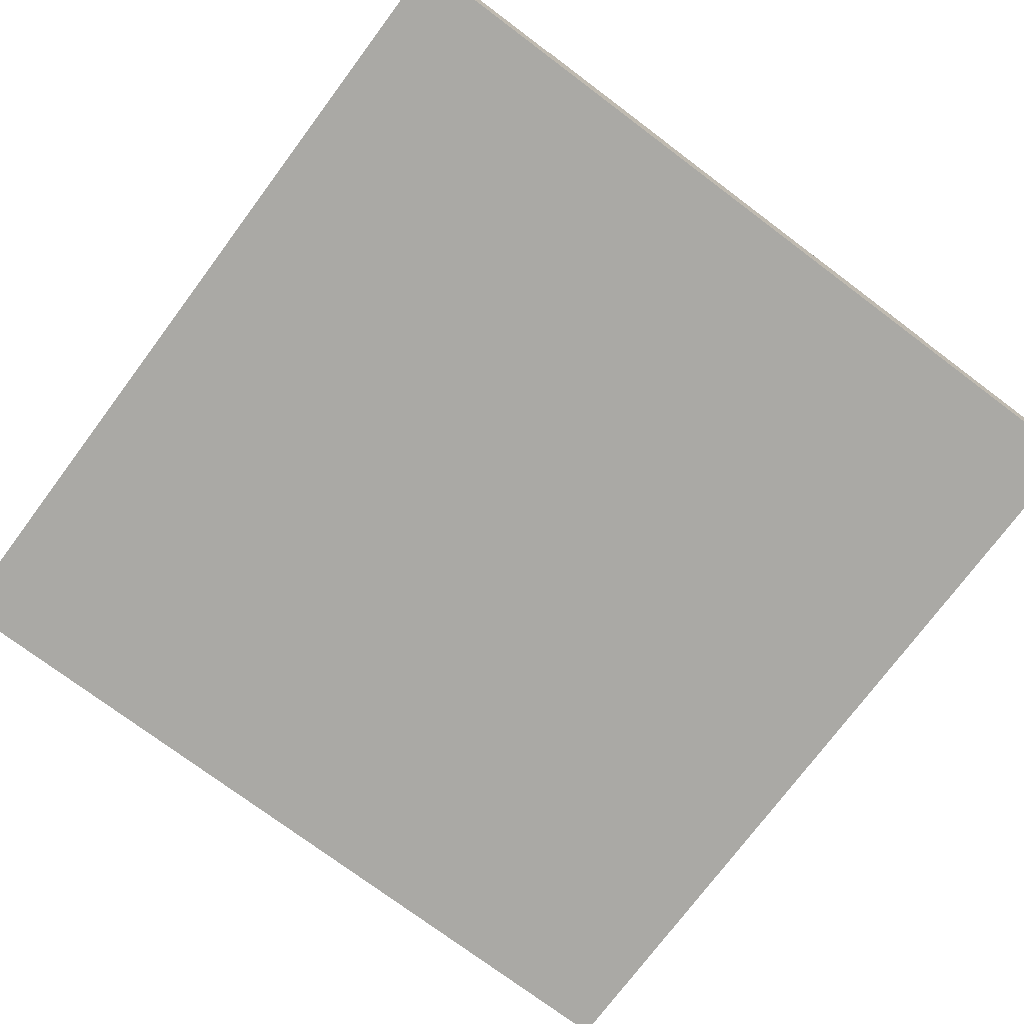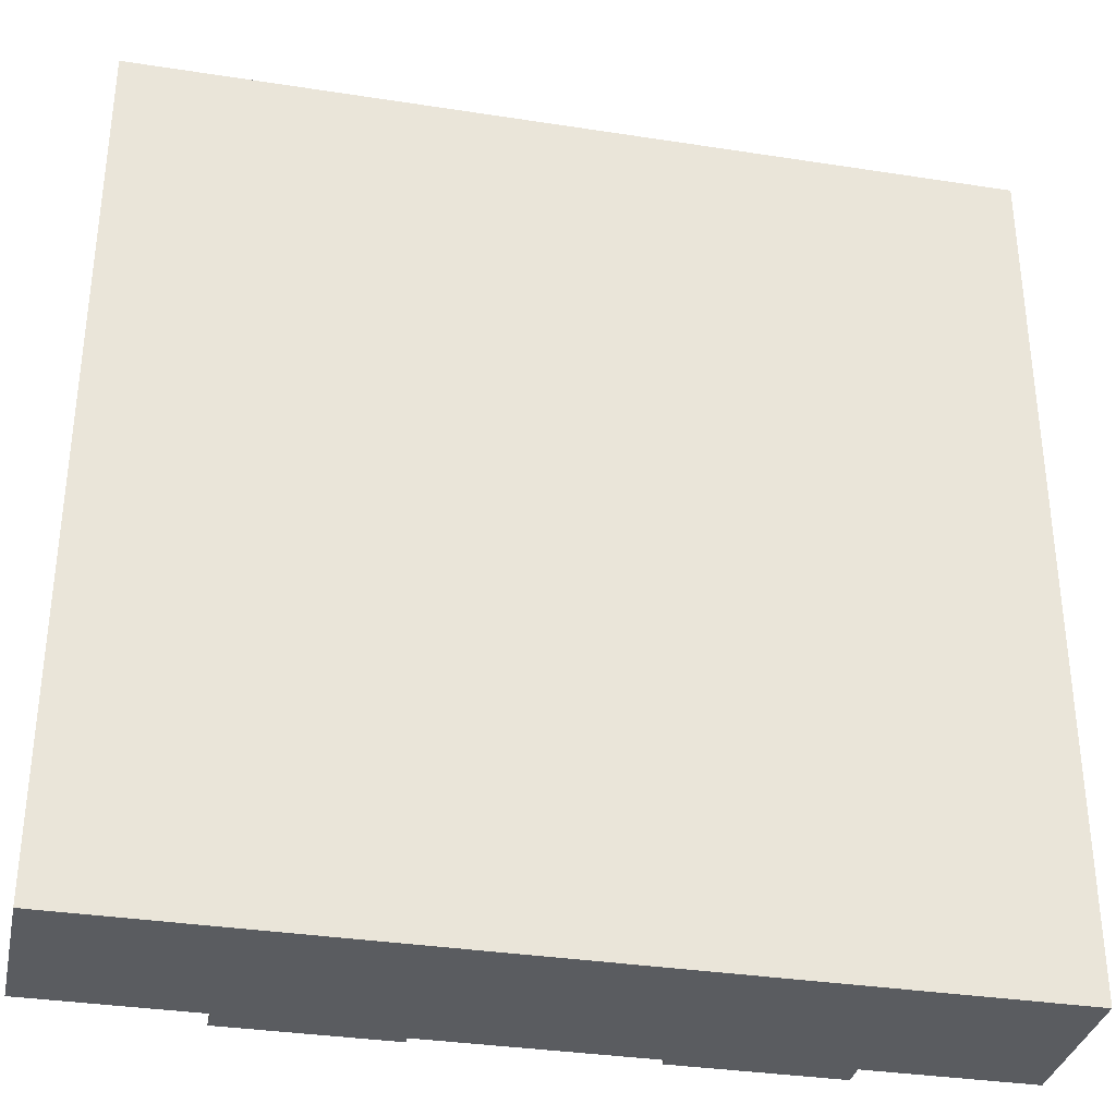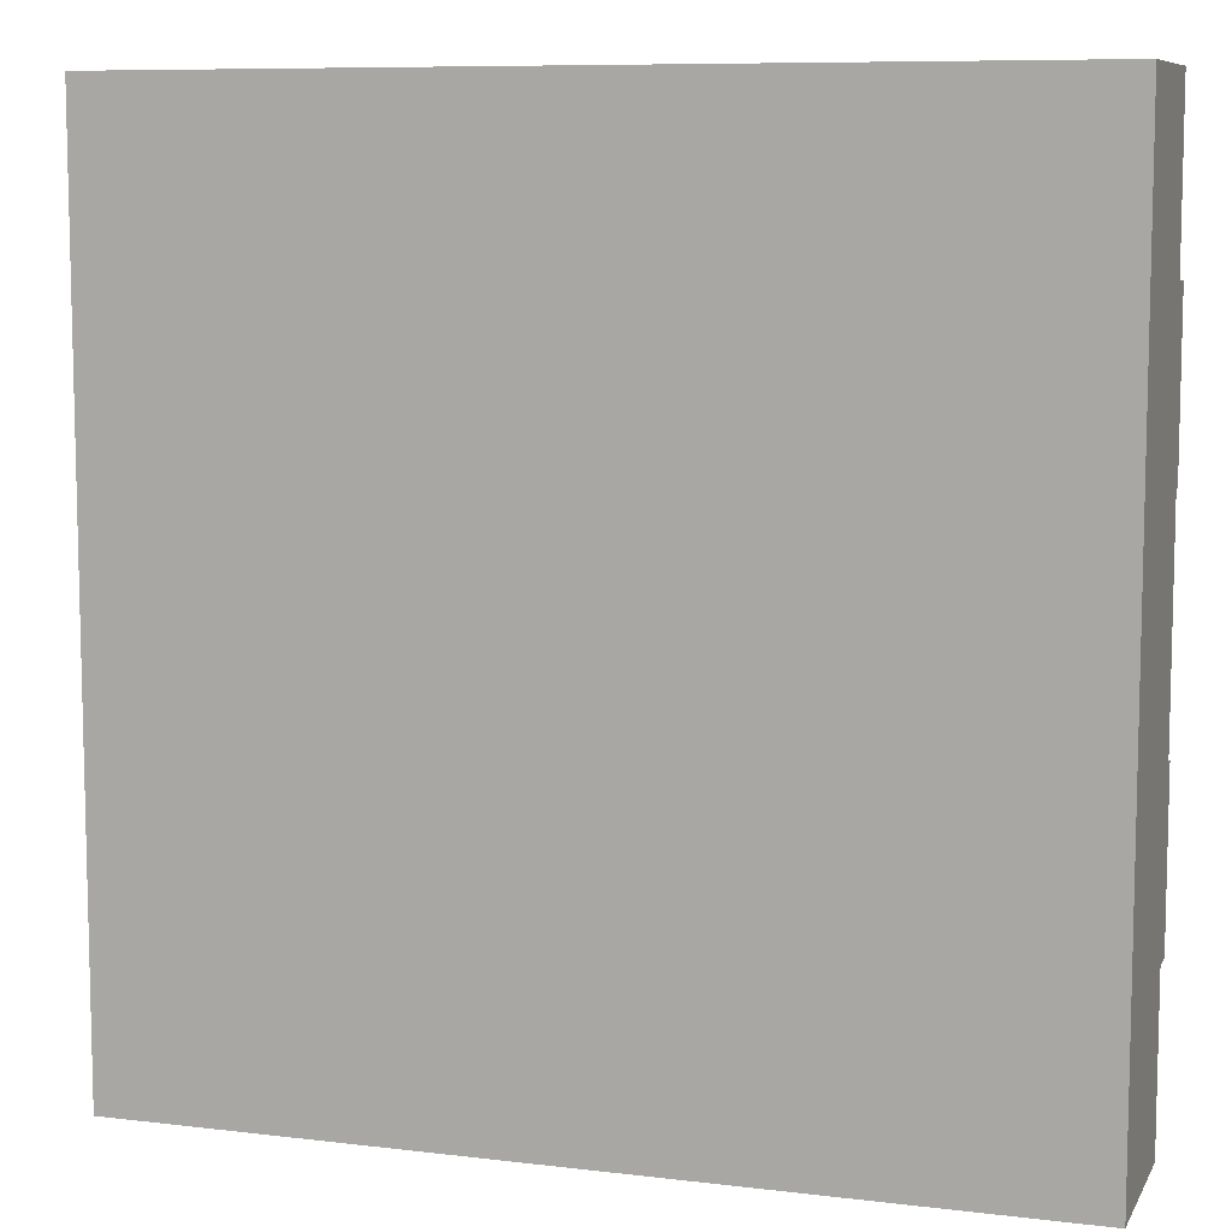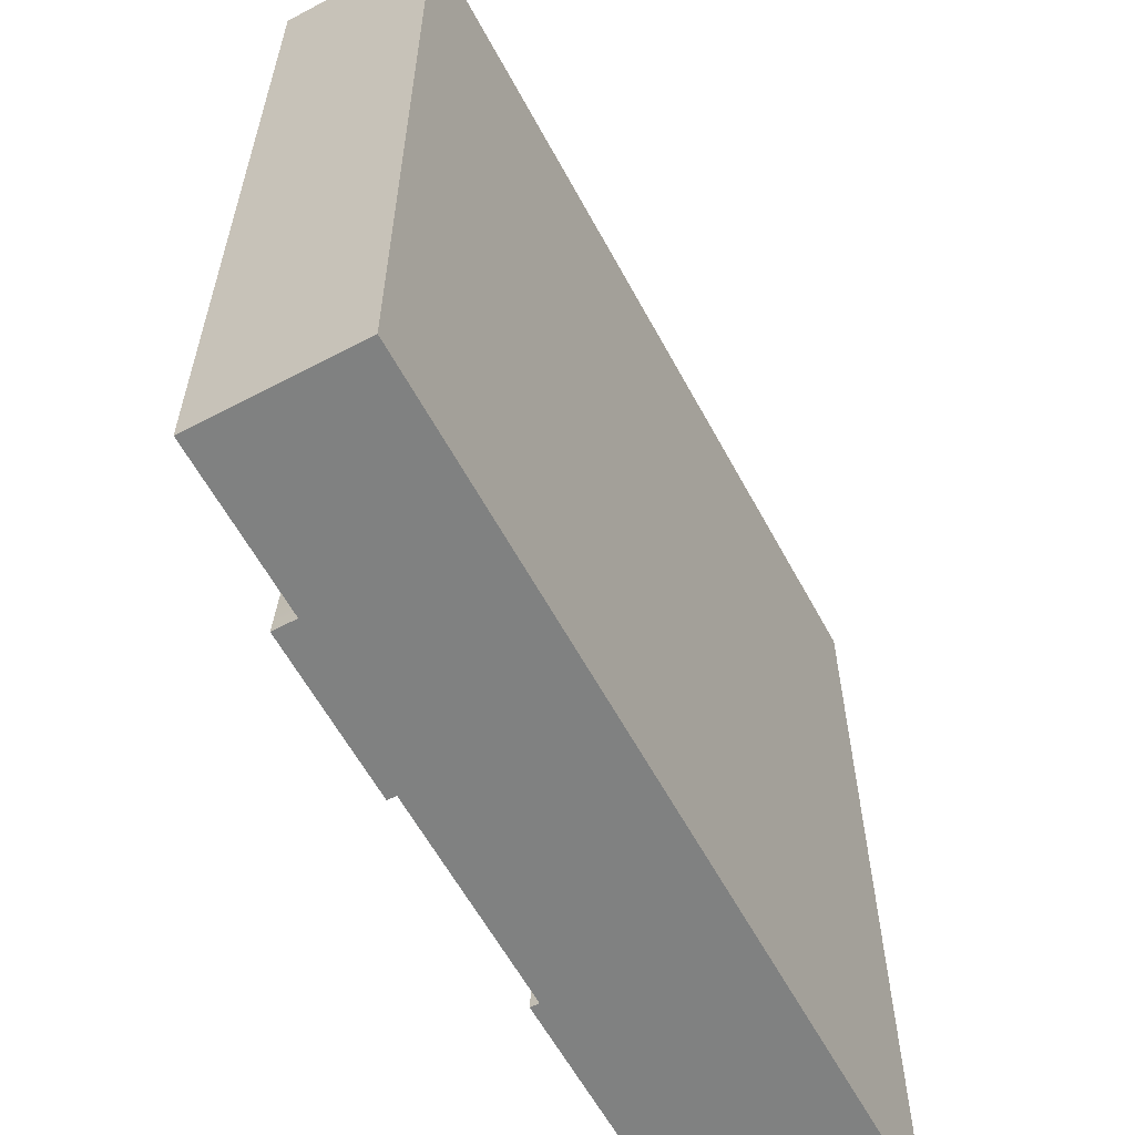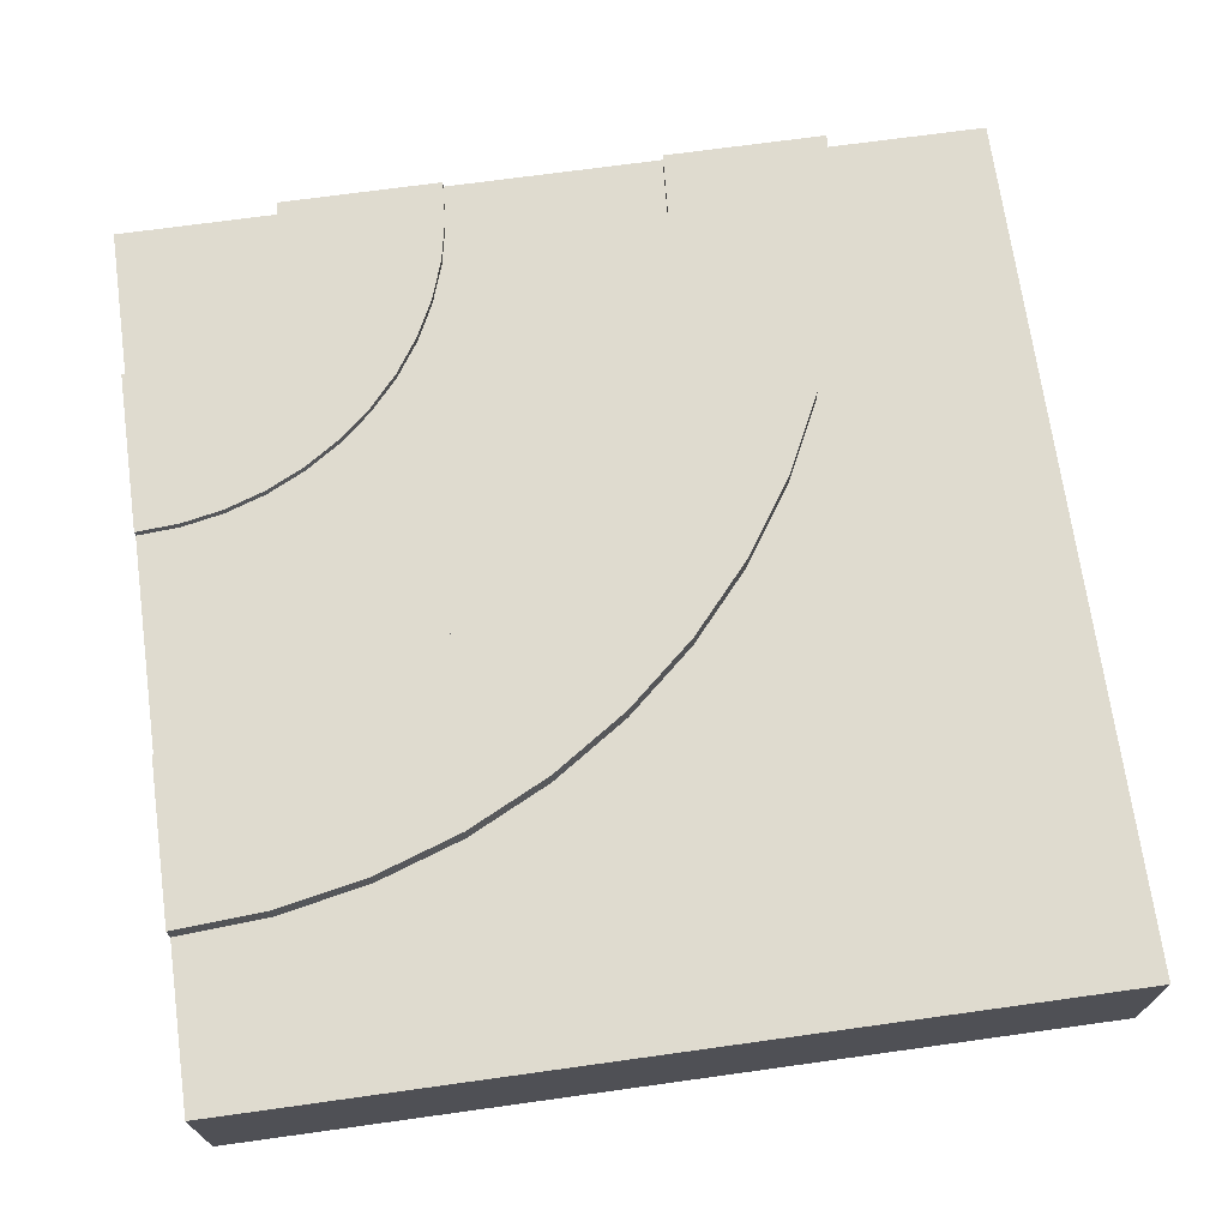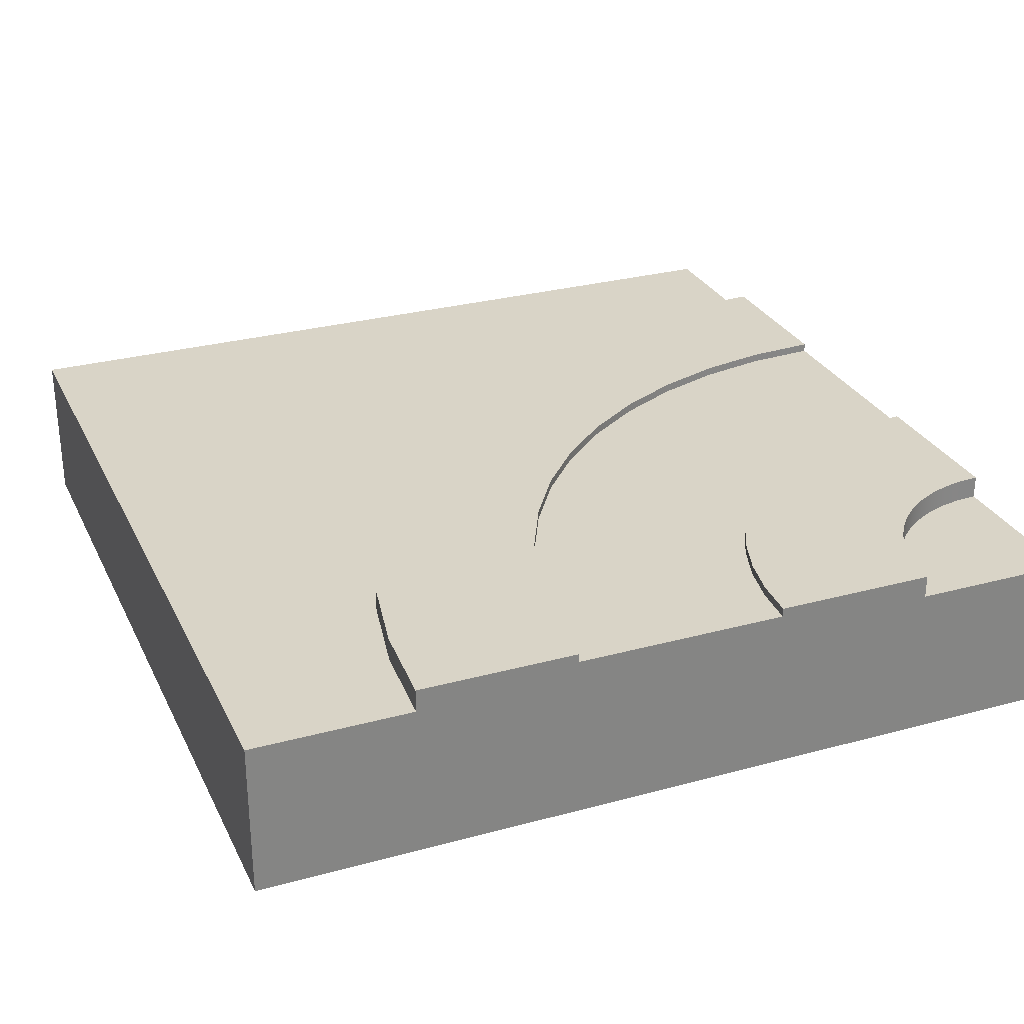
<metadata>
{"format":"obj","ext":"obj","renderer":"f3d","projection":"perspective","resolution":1024,"background":"white","views":[{"elev":-75.4,"azim":53.2,"up":"+Y"},{"elev":-33.9,"azim":-11.9,"up":"+Z"},{"elev":8.6,"azim":18.1,"up":"+Z"},{"elev":-60.3,"azim":-61.7,"up":"+Z"},{"elev":70.3,"azim":-97.9,"up":"+Y"},{"elev":28.8,"azim":67.9,"up":"+Y"}]}
</metadata>
<code>
o roadTile_155
v 16.5 5.04 -11.01
v 18.26 5.04 -10.14
v 18.26 4.8 -10.14
v 16.5 4.8 -11.01
v 9 5.04 -24
v 4.5 5.04 -24
v 4.667 5.04 -21.45
v 5.164 5.04 -18.95
v 5.984 5.04 -16.54
v 7.113 5.04 -14.25
v 8.53 5.04 -12.13
v 10.21 5.04 -10.21
v 12.13 5.04 -8.53
v 14.25 5.04 -7.113
v 16.54 5.04 -5.984
v 18.95 5.04 -5.164
v 21.45 5.04 -4.667
v 24 5.04 -4.5
v 24 5.04 -9
v 22.04 5.04 -9.128
v 20.12 5.04 -9.511
v 14.87 5.04 -12.1
v 13.39 5.04 -13.39
v 12.1 5.04 -14.87
v 11.01 5.04 -16.5
v 10.14 5.04 -18.26
v 9.511 5.04 -20.12
v 9.128 5.04 -22.04
v 19.5 1e-06 -24
v 4.5 1e-06 -24
v 4.5 4.4 -24
v 9 4.8 -24
v 9 2.4 -24
v 15 2.4 -24
v 15 4.8 -24
v 15 5.04 -24
v 19.5 5.04 -24
v 19.5 4.4 -24
v 24 1e-06 -24
v 24 1e-06 -19.5
v 24 0 -4.5
v 24 0 0
v 0 0 -0
v 0 1e-06 -24
v 24 4.4 -24
v 19.54 4.4 -23.41
v 19.65 4.4 -22.84
v 19.84 4.4 -22.28
v 20.1 4.4 -21.75
v 20.43 4.4 -21.26
v 20.82 4.4 -20.82
v 21.26 4.4 -20.43
v 21.75 4.4 -20.1
v 22.28 4.4 -19.84
v 22.84 4.4 -19.65
v 23.41 4.4 -19.54
v 24 4.4 -19.5
v 19.54 5.04 -23.41
v 24 5.04 -15
v 24 5.04 -19.5
v 23.41 5.04 -19.54
v 22.84 5.04 -19.65
v 22.28 5.04 -19.84
v 21.75 5.04 -20.1
v 21.26 5.04 -20.43
v 20.82 5.04 -20.82
v 20.43 5.04 -21.26
v 20.1 5.04 -21.75
v 19.84 5.04 -22.28
v 19.65 5.04 -22.84
v 15.08 5.04 -22.83
v 15.31 5.04 -21.67
v 15.69 5.04 -20.56
v 16.21 5.04 -19.5
v 16.86 5.04 -18.52
v 17.64 5.04 -17.64
v 18.52 5.04 -16.86
v 19.5 5.04 -16.21
v 20.56 5.04 -15.69
v 21.67 5.04 -15.31
v 22.83 5.04 -15.08
v 24 4.8 -15
v 24 2.4 -15
v 24 2.4 -9
v 24 4.8 -9
v 24 4.4 -4.5
v 22.83 4.8 -15.08
v 21.67 4.8 -15.31
v 20.56 4.8 -15.69
v 19.5 4.8 -16.21
v 18.52 4.8 -16.86
v 17.64 4.8 -17.64
v 16.86 4.8 -18.52
v 16.21 4.8 -19.5
v 15.69 4.8 -20.56
v 15.31 4.8 -21.67
v 15.08 4.8 -22.83
v 9.128 4.8 -22.04
v 9.511 4.8 -20.12
v 10.14 4.8 -18.26
v 11.01 4.8 -16.5
v 12.1 4.8 -14.87
v 13.39 4.8 -13.39
v 14.87 4.8 -12.1
v 20.12 4.8 -9.511
v 22.04 4.8 -9.128
v 21.45 4.4 -4.667
v 18.95 4.4 -5.164
v 16.54 4.4 -5.984
v 14.25 4.4 -7.113
v 12.13 4.4 -8.53
v 10.21 4.4 -10.21
v 8.53 4.4 -12.13
v 7.113 4.4 -14.25
v 5.984 4.4 -16.54
v 5.164 4.4 -18.95
v 4.667 4.4 -21.45
v 24 4.4 0
v 0 4.4 -24
v 0 4.4 0
f 2 4 1
f 14 1 22
f 29 30 34
f 58 38 37
f 64 65 78
f 41 40 84
f 60 56 61
f 61 55 62
f 62 54 63
f 63 53 64
f 64 52 65
f 65 51 66
f 66 50 67
f 67 49 68
f 68 48 69
f 69 47 70
f 70 46 58
f 81 82 59
f 80 87 81
f 79 88 80
f 78 89 79
f 77 90 78
f 76 91 77
f 75 92 76
f 74 93 75
f 73 94 74
f 72 95 73
f 71 96 72
f 36 97 71
f 28 32 5
f 27 98 28
f 26 99 27
f 25 100 26
f 24 101 25
f 23 102 24
f 22 103 23
f 1 104 22
f 21 3 2
f 20 105 21
f 19 106 20
f 17 86 18
f 16 107 17
f 15 108 16
f 14 109 15
f 13 110 14
f 12 111 13
f 11 112 12
f 10 113 11
f 9 114 10
f 8 115 9
f 7 116 8
f 6 117 7
f 2 3 4
f 28 5 6
f 6 7 28
f 7 8 27
f 8 9 27
f 9 10 25
f 26 9 25
f 10 11 25
f 11 12 24
f 25 11 24
f 12 13 23
f 13 14 22
f 23 13 22
f 14 15 1
f 15 16 21
f 16 17 21
f 17 18 20
f 21 17 20
f 18 19 20
f 15 21 2
f 7 27 28
f 9 26 27
f 15 2 1
f 24 12 23
f 30 31 33
f 31 6 32
f 33 31 32
f 6 5 32
f 37 38 35
f 38 29 34
f 35 36 37
f 34 35 38
f 30 33 34
f 58 46 38
f 81 59 61
f 59 60 61
f 79 80 62
f 80 81 61
f 77 78 65
f 78 79 64
f 77 65 66
f 75 76 67
f 76 77 66
f 75 67 68
f 73 74 69
f 74 75 68
f 69 74 68
f 71 72 70
f 72 73 69
f 37 36 58
f 36 71 58
f 72 69 70
f 80 61 62
f 70 58 71
f 79 62 63
f 79 63 64
f 67 76 66
f 40 57 83
f 57 60 82
f 83 57 82
f 60 59 82
f 18 86 85
f 86 41 84
f 85 19 18
f 84 85 86
f 40 83 84
f 60 57 56
f 61 56 55
f 62 55 54
f 63 54 53
f 64 53 52
f 65 52 51
f 66 51 50
f 67 50 49
f 68 49 48
f 69 48 47
f 70 47 46
f 81 87 82
f 80 88 87
f 79 89 88
f 78 90 89
f 77 91 90
f 76 92 91
f 75 93 92
f 74 94 93
f 73 95 94
f 72 96 95
f 71 97 96
f 36 35 97
f 28 98 32
f 27 99 98
f 26 100 99
f 25 101 100
f 24 102 101
f 23 103 102
f 22 104 103
f 1 4 104
f 21 105 3
f 20 106 105
f 19 85 106
f 17 107 86
f 16 108 107
f 15 109 108
f 14 110 109
f 13 111 110
f 12 112 111
f 11 113 112
f 10 114 113
f 9 115 114
f 8 116 115
f 7 117 116
f 6 31 117
f 41 43 30
f 29 45 39
f 55 56 45
f 57 39 45
f 112 113 120
f 41 118 42
f 43 118 120
f 44 120 119
f 31 44 119
f 30 29 40
f 29 39 40
f 40 41 30
f 41 42 43
f 43 44 30
f 29 38 45
f 57 45 56
f 45 38 46
f 47 45 46
f 47 48 45
f 48 49 45
f 49 50 45
f 50 51 45
f 51 52 45
f 52 53 45
f 53 54 45
f 54 55 45
f 57 40 39
f 120 118 109
f 118 86 107
f 118 107 108
f 31 119 117
f 119 120 115
f 117 119 116
f 116 119 115
f 118 108 109
f 120 109 110
f 120 110 111
f 114 115 120
f 113 114 120
f 120 111 112
f 41 86 118
f 43 42 118
f 44 43 120
f 31 30 44
f 4 90 91
f 34 32 35
f 84 82 85
f 97 35 32
f 32 98 97
f 98 99 96
f 99 100 96
f 100 101 95
f 101 102 94
f 102 103 93
f 94 102 93
f 103 104 92
f 104 4 91
f 92 104 91
f 4 3 89
f 3 105 88
f 105 106 88
f 106 85 87
f 88 106 87
f 85 82 87
f 3 88 89
f 101 94 95
f 98 96 97
f 100 95 96
f 93 103 92
f 4 89 90
f 34 33 32
f 84 83 82

</code>
